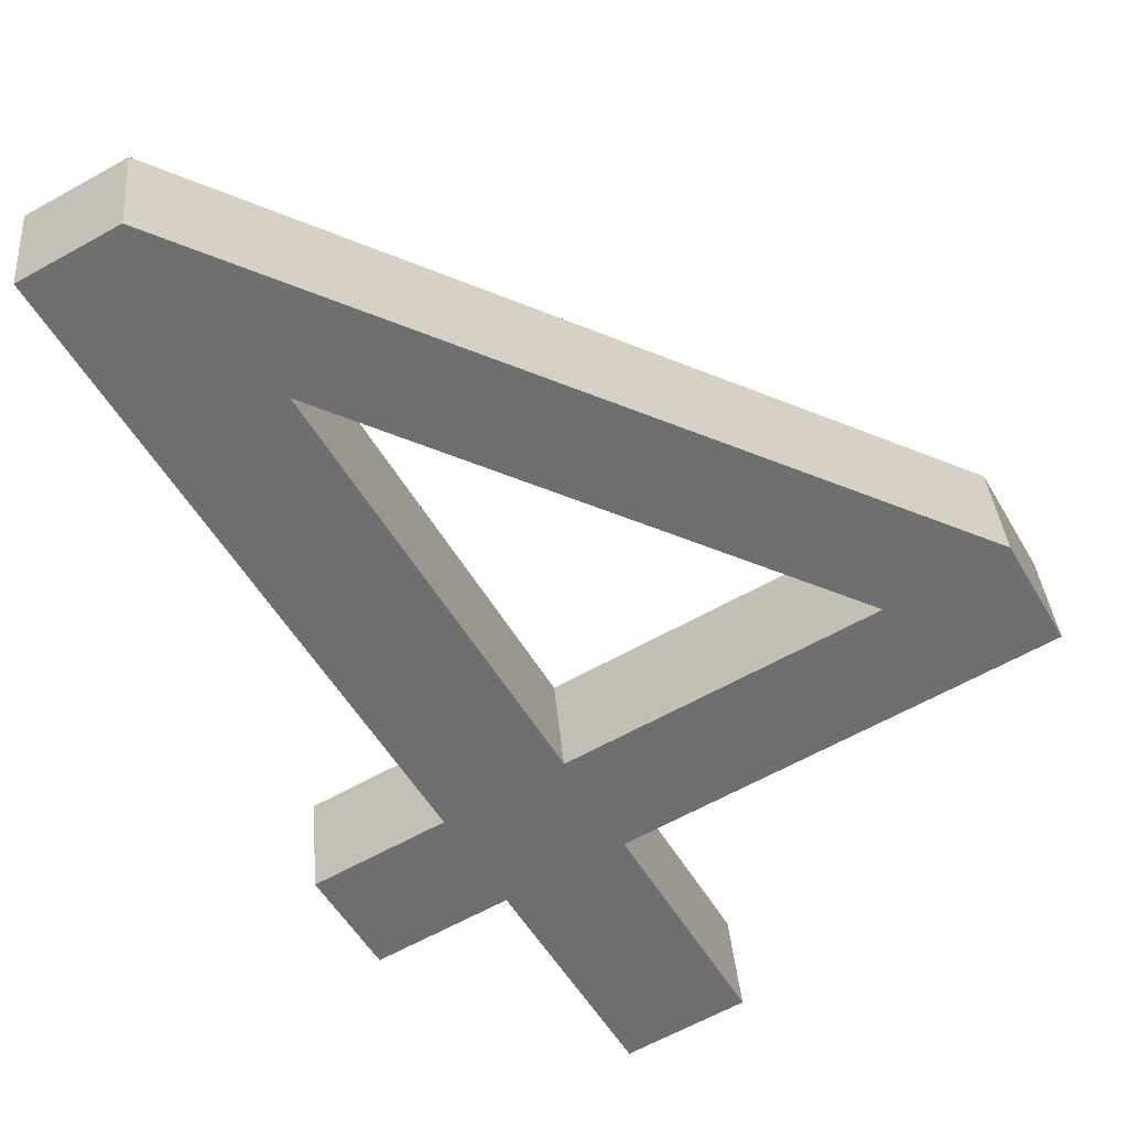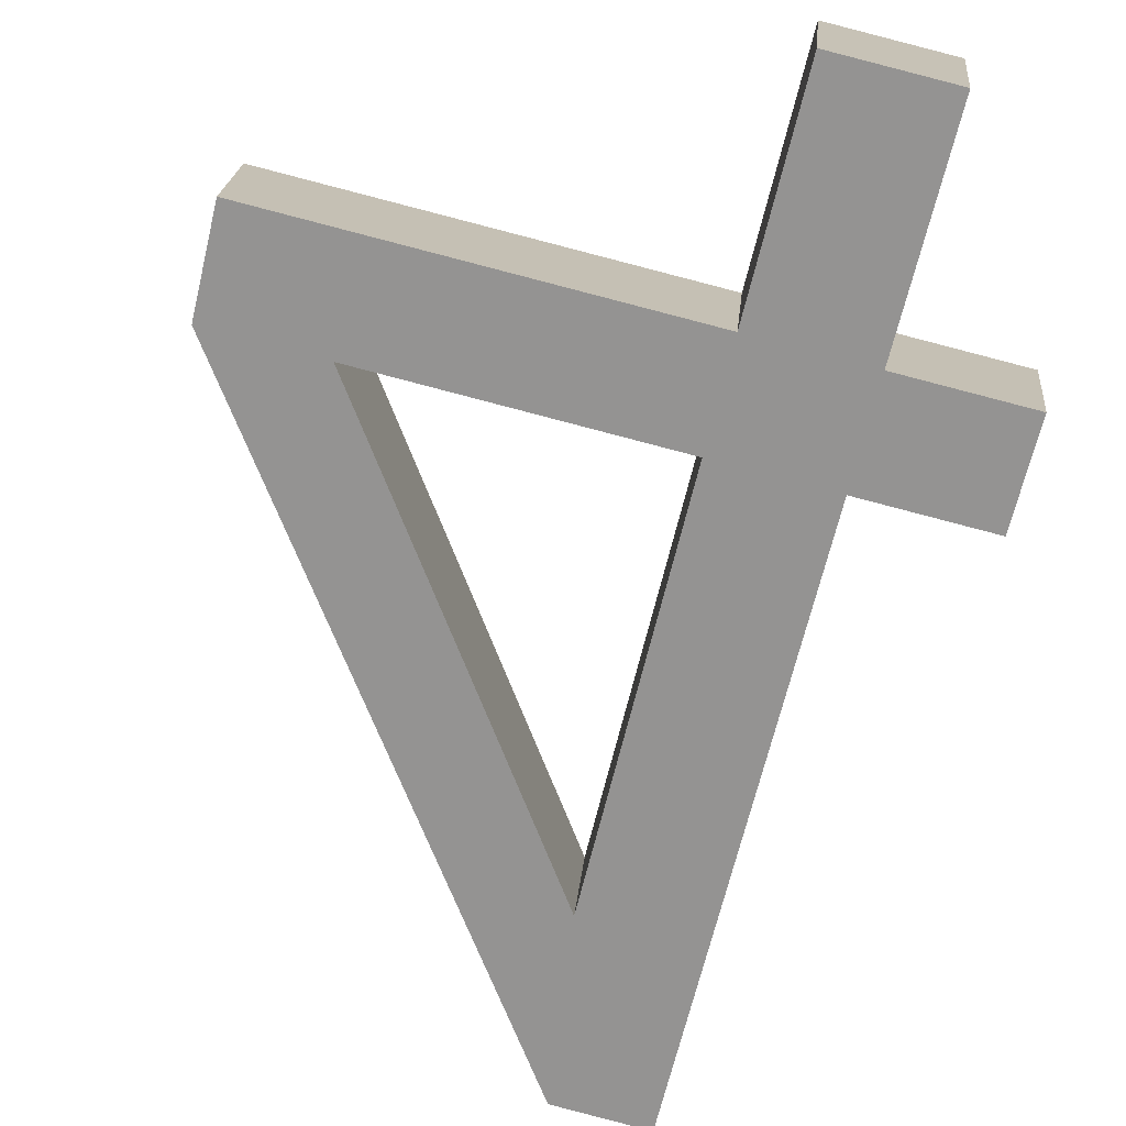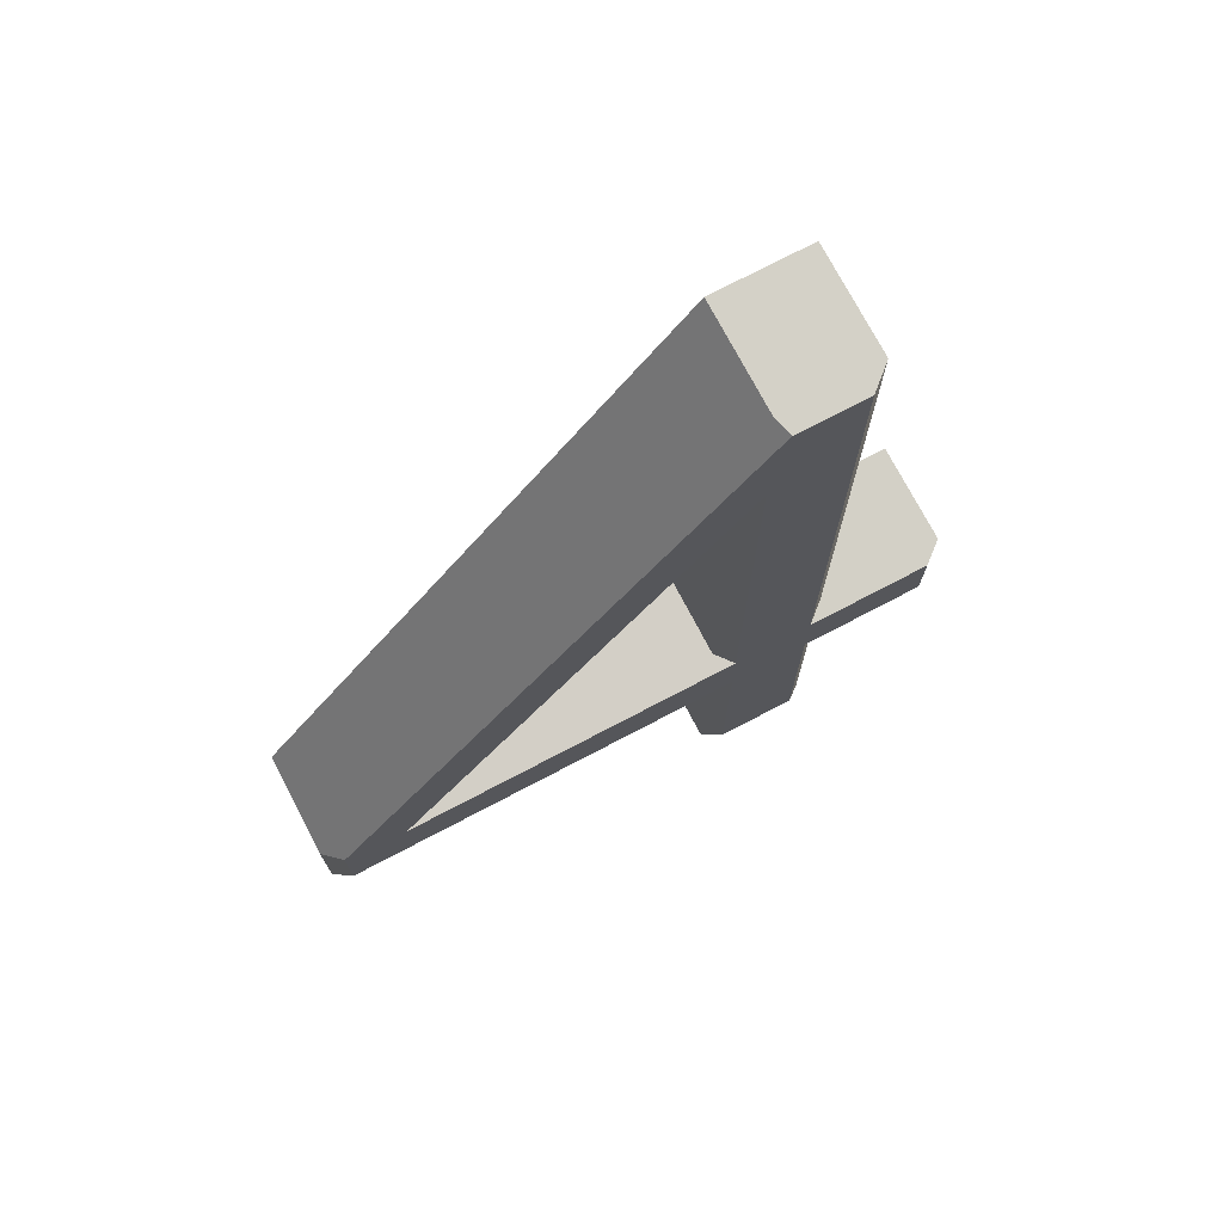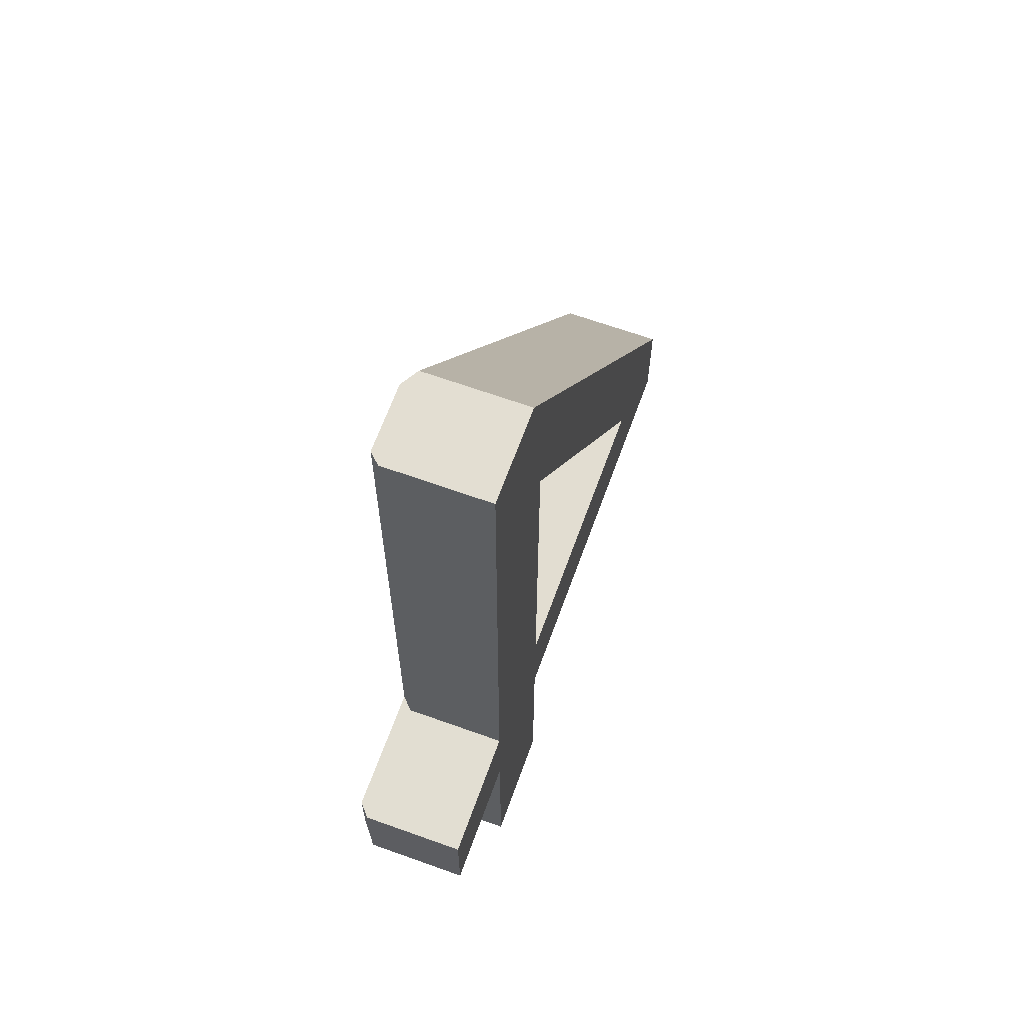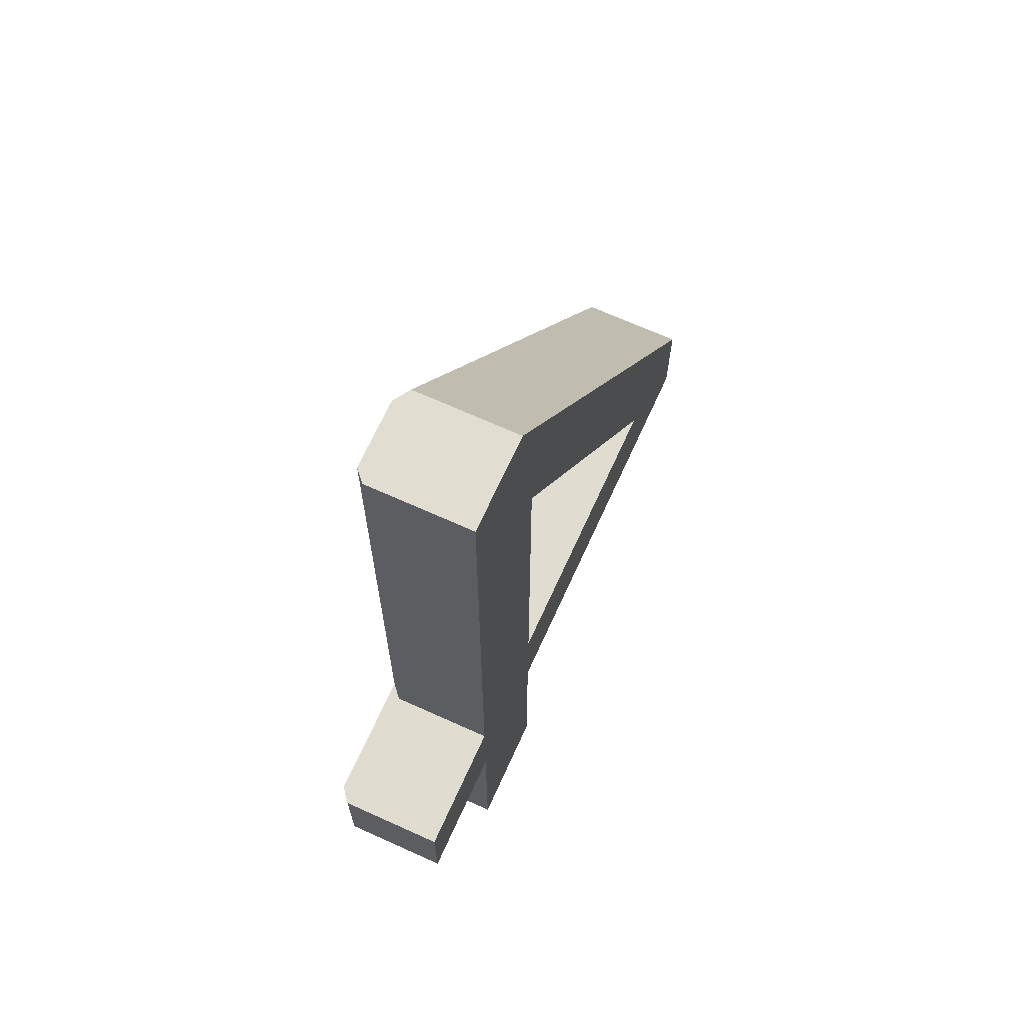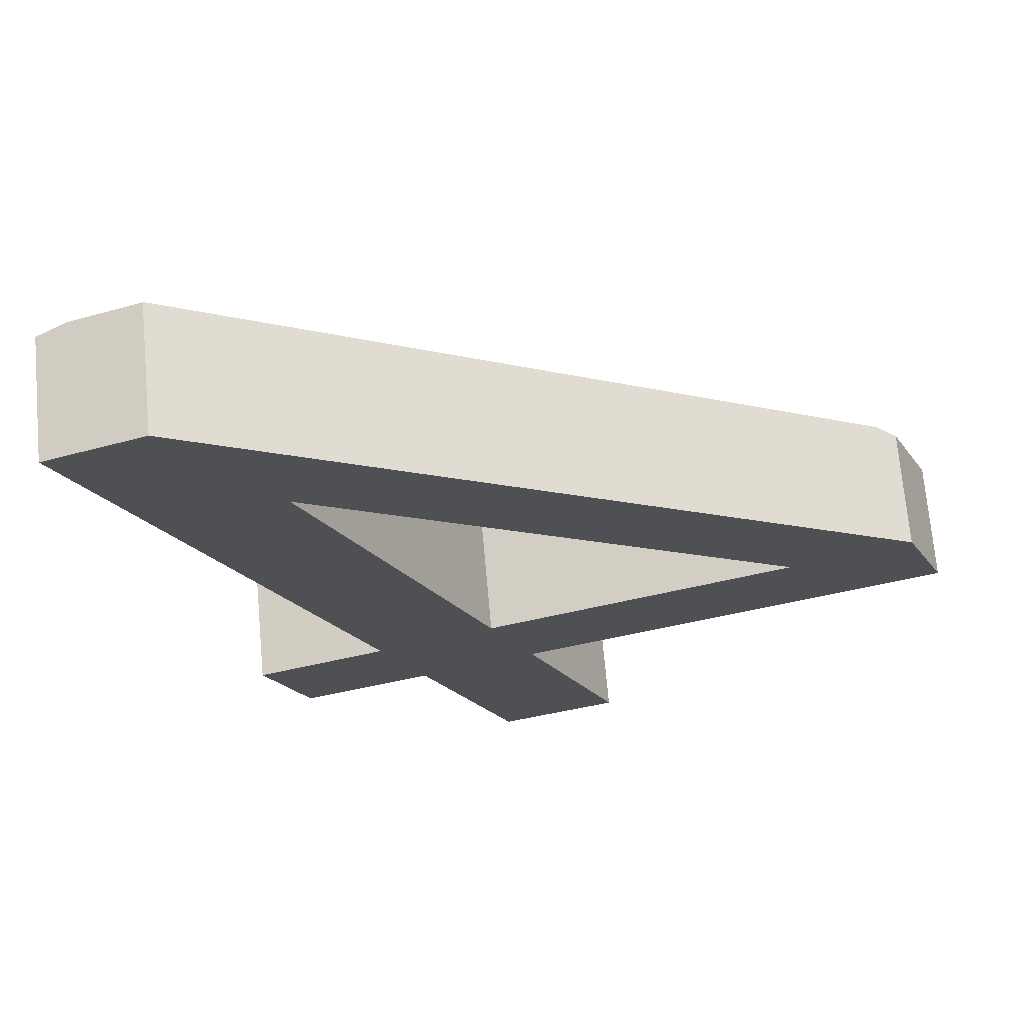
<metadata>
{"format":"obj","ext":"obj","renderer":"f3d","projection":"perspective","resolution":1024,"background":"white","views":[{"elev":-51.7,"azim":-151.0,"up":"+Z"},{"elev":-66.3,"azim":-13.5,"up":"+Z"},{"elev":74.0,"azim":-22.2,"up":"+Y"},{"elev":65.5,"azim":115.4,"up":"+Y"},{"elev":68.2,"azim":119.9,"up":"+Y"},{"elev":-17.6,"azim":-158.1,"up":"+Z"}]}
</metadata>
<code>
o Text056
v 0.2116 -0.02141 -0.1413
v 0.2116 0.3127 -0.1413
v 0.2263 0.3127 0.01081
v 0.2263 -0.02141 0.01081
v 0.4007 0.3127 -0.1596
v 0.4154 0.3127 -0.007404
v 0.4007 0.4699 -0.1596
v 0.4154 0.4699 -0.007404
v 0.2116 0.4699 -0.1413
v 0.2263 0.4699 0.01081
v 0.2116 1.378 -0.1413
v 0.2263 1.378 0.01081
v 0.07254 1.378 -0.1279
v 0.08719 1.378 0.0242
v -0.5665 0.4699 -0.06641
v -0.5518 0.4699 0.08573
v -0.5665 0.3127 -0.06641
v -0.5518 0.3127 0.08573
v 0.03994 0.3127 -0.1248
v 0.05459 0.3127 0.02734
v 0.03994 -0.02141 -0.1248
v 0.05459 -0.02141 0.02734
v -0.3981 0.4699 -0.08262
v 0.03994 1.1 -0.1248
v 0.05459 1.1 0.02734
v -0.3835 0.4699 0.06952
v 0.03994 0.4699 -0.1248
v 0.05459 0.4699 0.02734
v 0.2023 0.3389 0.03505
v 0.2023 0.00479 0.03505
v 0.3914 0.3389 0.01684
v 0.3914 0.4437 0.01684
v 0.2023 0.4437 0.03505
v 0.2023 1.352 0.03505
v 0.1028 1.352 0.04463
v -0.5236 0.4616 0.1049
v -0.5236 0.3389 0.1049
v 0.08277 0.3389 0.04656
v 0.08277 0.00479 0.04656
v 0.08277 1.183 0.04656
v -0.4314 0.4437 0.09607
v 0.08277 0.4437 0.04656
f 18 37 36 16 15 17
f 3 29 30 4 1 2
f 4 30 39 22 21 1
f 8 32 31 6 5 7
f 14 35 34 12 11 13
f 6 31 29 3 2 5
f 10 33 32 8 7 9
f 22 39 38 20 19 21
f 28 42 40 25 24 27
f 25 40 41 26 23 24
f 26 41 42 28 27 23
f 16 36 35 14 13 15
f 12 34 33 10 9 11
f 40 42 30 29
f 38 39 30 42
f 37 38 42 41
f 36 37 41 35
f 35 41 40 33
f 33 34 35
f 33 40 29 32
f 32 29 31
f 24 9 2 1
f 1 19 27 24
f 19 1 21
f 17 23 27 19
f 15 13 23 17
f 13 9 24 23
f 9 13 11
f 7 5 2 9
f 20 38 37 18 17 19

</code>
